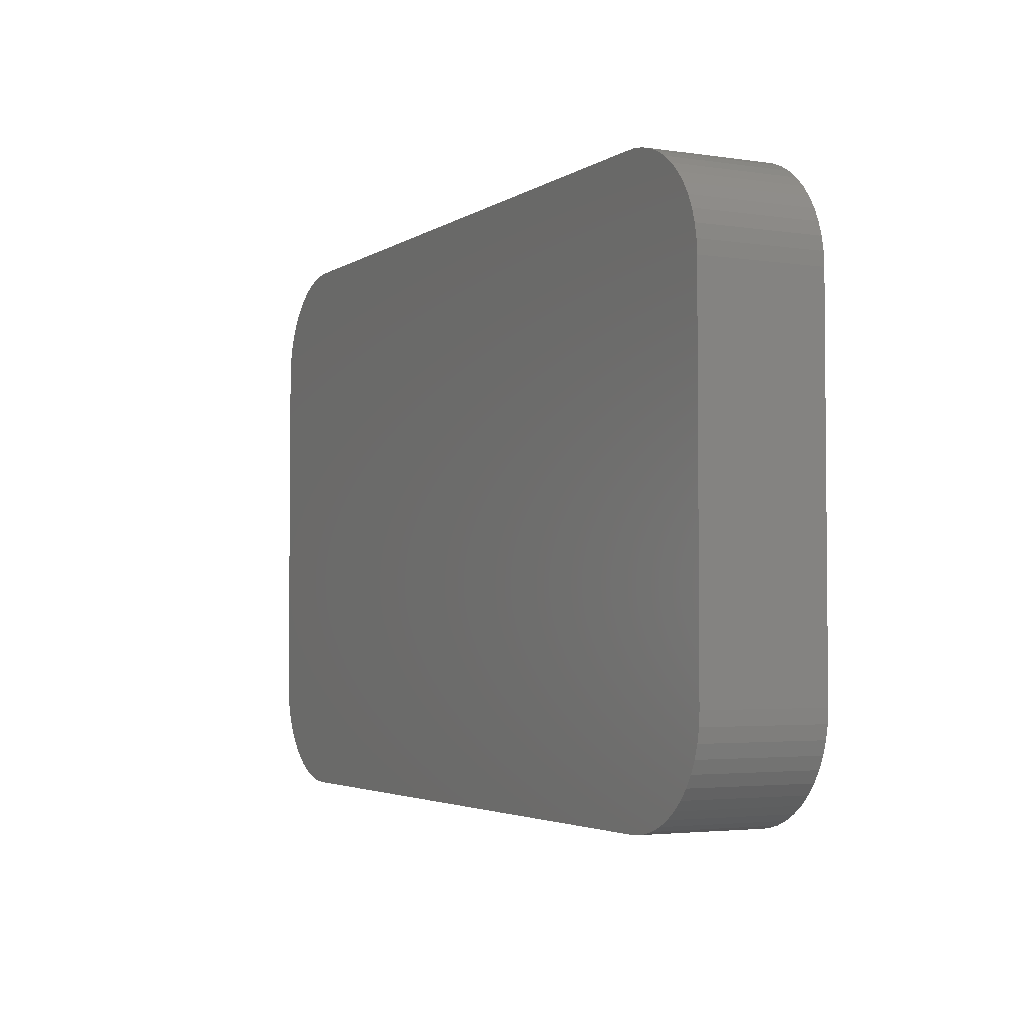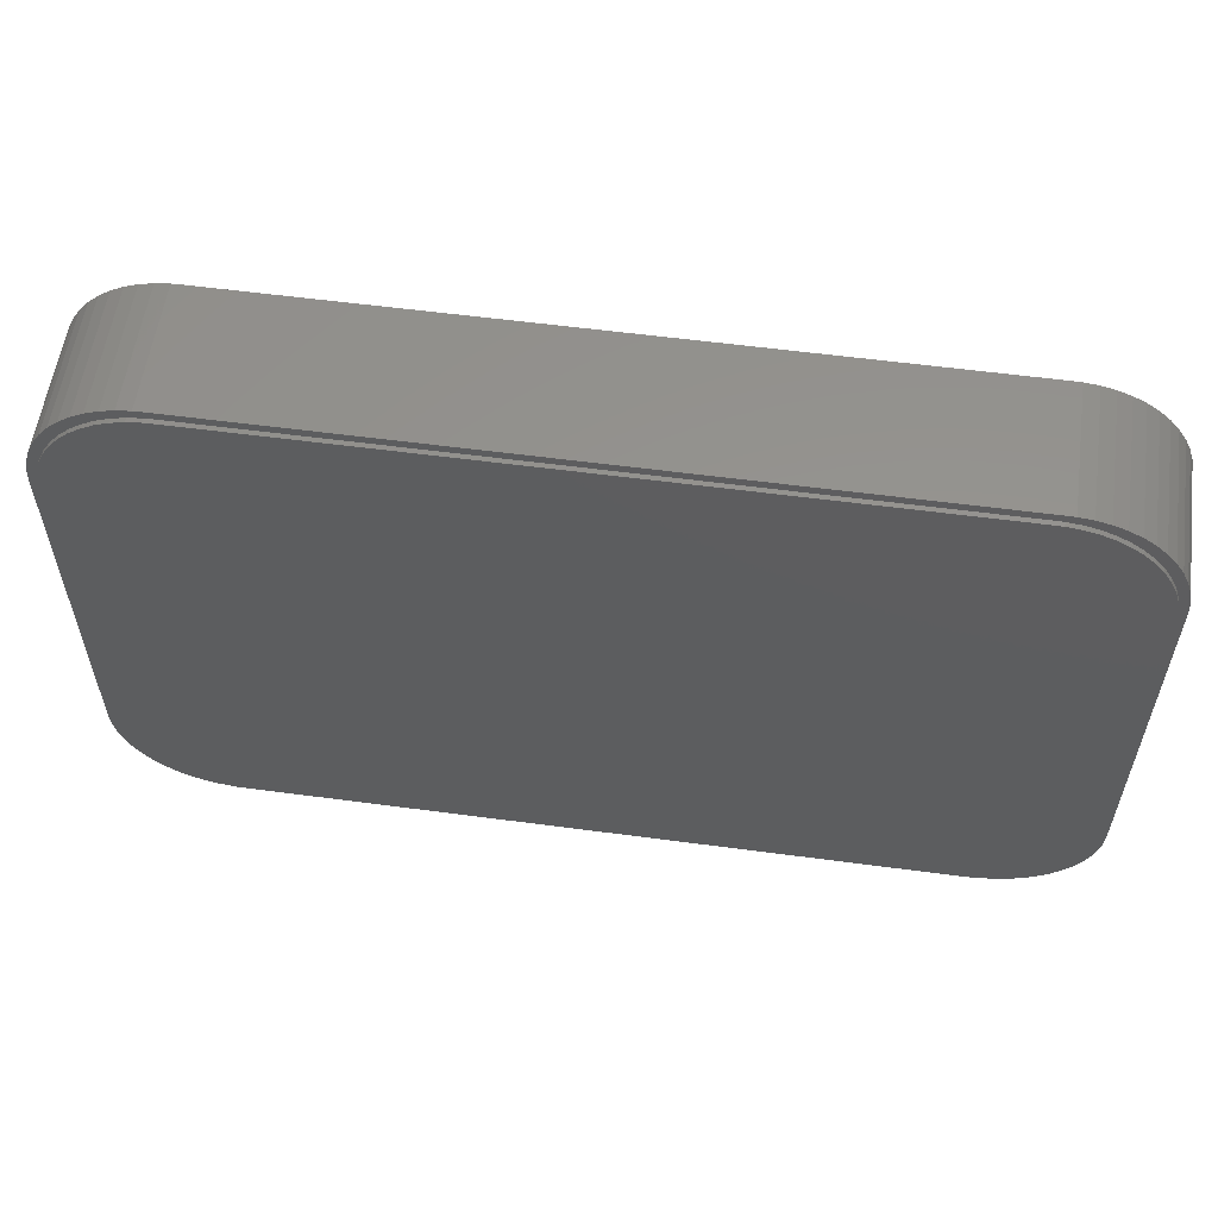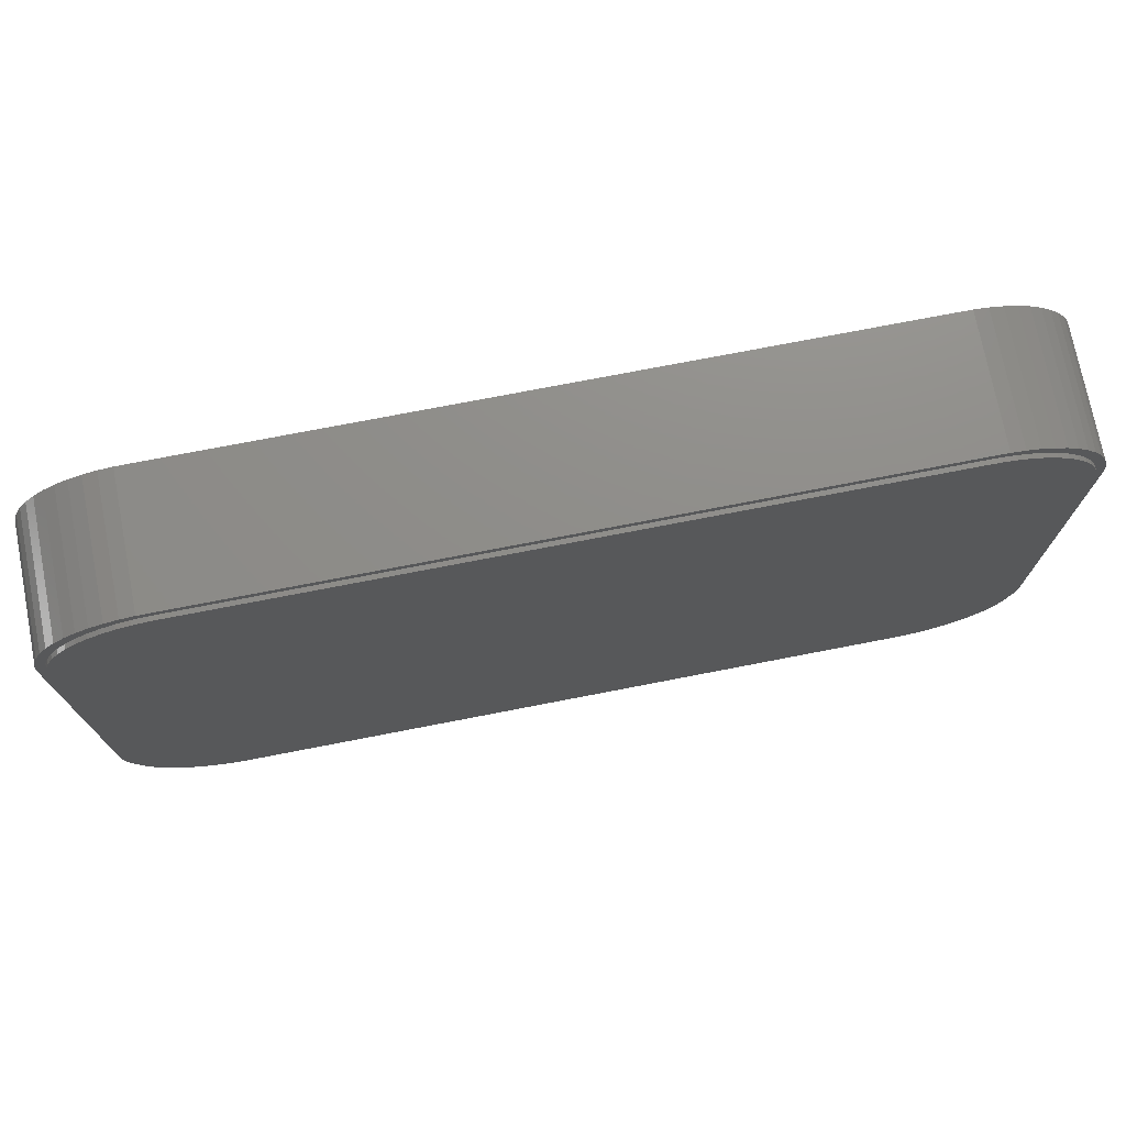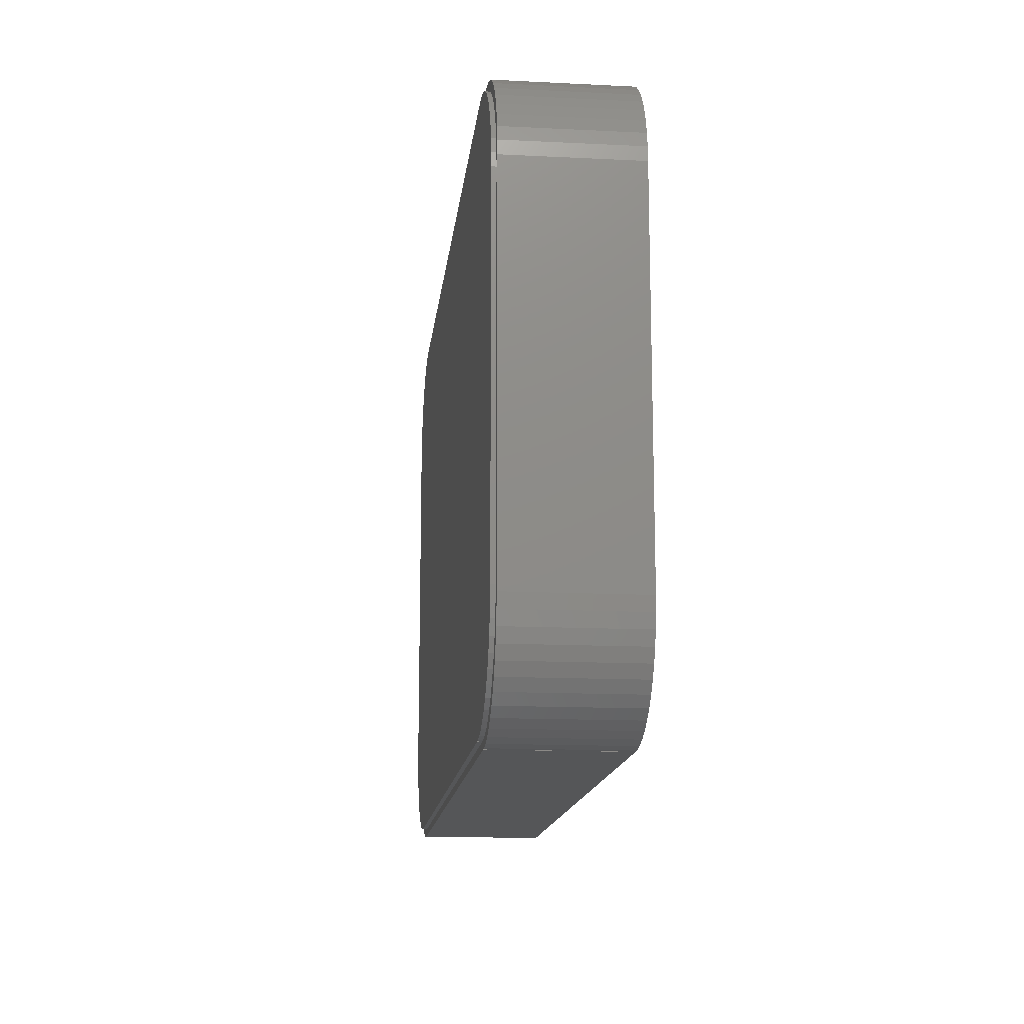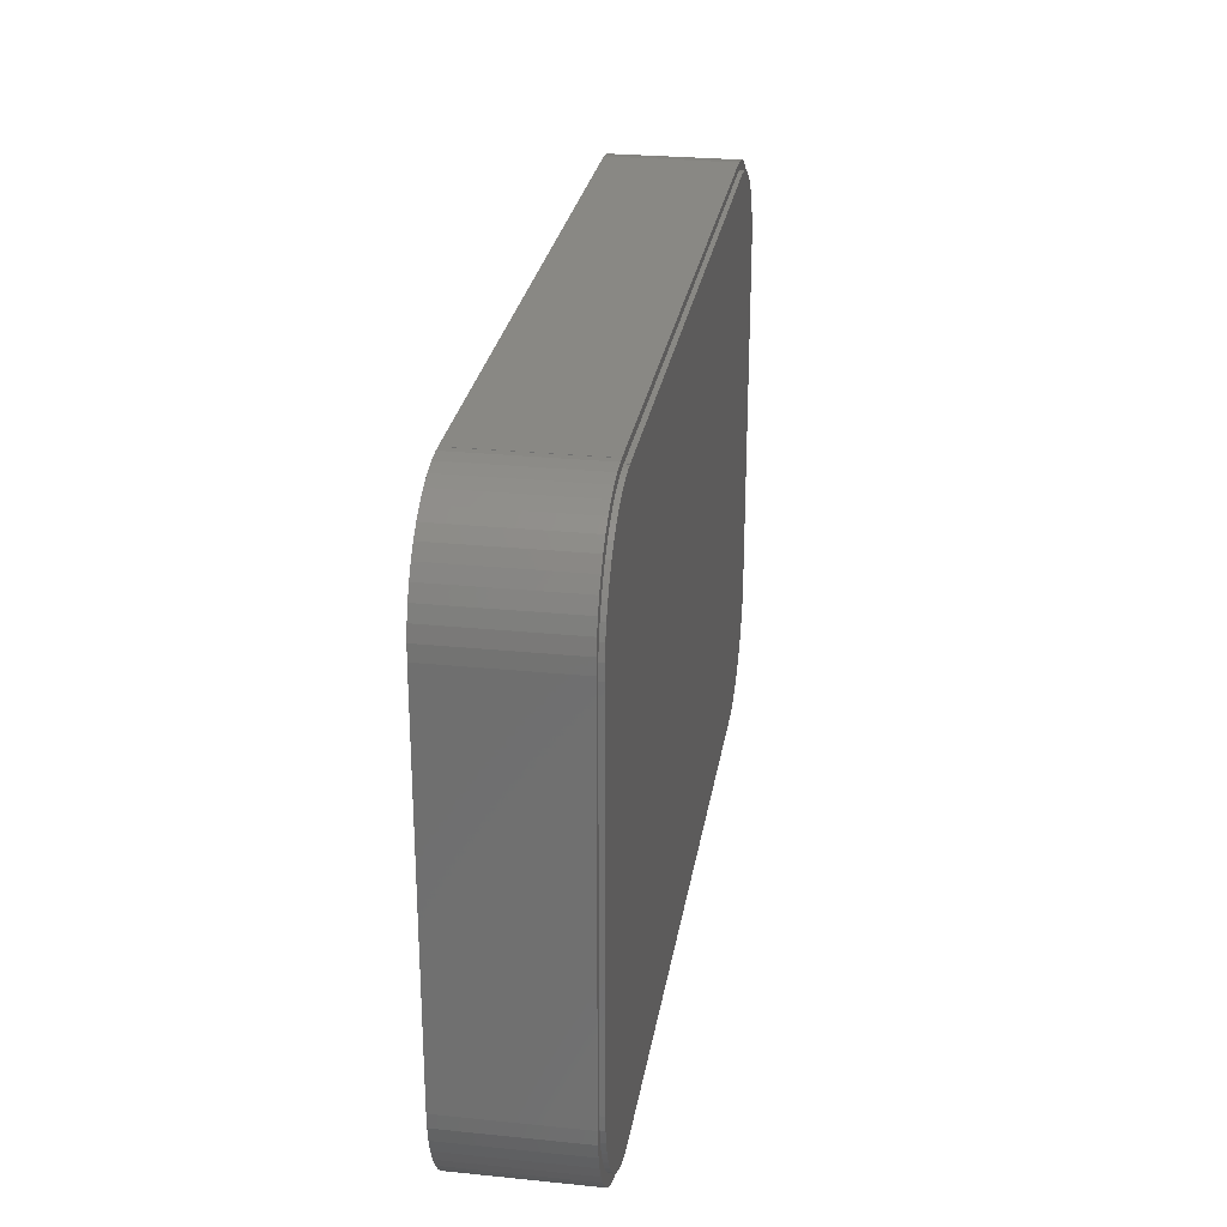
<metadata>
{"format":"stl","ext":"stl","renderer":"f3d","projection":"perspective","resolution":1024,"background":"white","views":[{"elev":-3.3,"azim":62.8,"up":"+Y"},{"elev":57.2,"azim":-172.1,"up":"+Y"},{"elev":74.0,"azim":169.0,"up":"+Y"},{"elev":-14.7,"azim":-96.1,"up":"+Y"},{"elev":26.6,"azim":99.0,"up":"+Y"}]}
</metadata>
<code>
# stl→obj: 240 verts, 476 faces
v 14.04 35.64 0.2
v 13.69 35.99 0.2
v 14 35.99 0.2
v 13.41 35.56 0.2
v 13.06 35.91 0.2
v 12.8 35.41 0.2
v 12.45 35.76 0.2
v 12.22 35.17 0.2
v 11.87 35.52 0.2
v 11.67 34.87 0.2
v 11.32 35.22 0.2
v 11.16 34.5 0.2
v 10.81 34.85 0.2
v 10.71 34.07 0.2
v 10.36 34.42 0.2
v 9.955 33.94 0.2
v 10.3 33.59 0.2
v 9.618 33.41 0.2
v 9.968 33.06 0.2
v 9.351 32.84 0.2
v 9.701 32.49 0.2
v 9.157 32.24 0.2
v 9.507 31.89 0.2
v 9.039 31.63 0.2
v 9.389 31.28 0.2
v 9 31 0.2
v 9.35 30.65 0.2
v 9.35 14.35 0.2
v 9 14 0.2
v 9.157 12.76 0.2
v 9.039 13.37 0.2
v 14.35 35.64 0.2
v 14.35 35.65 0.2
v 45.65 9.35 0.2
v 46 9.01 0.2
v 46 9 0.2
v 45.96 9.36 0.2
v 14.35 9.35 0.2
v 14.04 9.36 0.2
v 14.35 9.36 0.2
v 14 9 0.2
v 14 9.01 0.2
v 13.69 9.01 0.2
v 13.41 9.439 0.2
v 13.06 9.089 0.2
v 12.8 9.595 0.2
v 12.45 9.245 0.2
v 12.22 9.826 0.2
v 11.87 9.476 0.2
v 11.67 10.13 0.2
v 11.32 9.778 0.2
v 11.16 10.5 0.2
v 10.81 10.15 0.2
v 10.71 10.93 0.2
v 10.36 10.58 0.2
v 9.955 11.06 0.2
v 10.3 11.41 0.2
v 9.618 11.59 0.2
v 9.968 11.94 0.2
v 9.351 12.16 0.2
v 9.701 12.51 0.2
v 9.507 13.11 0.2
v 9.389 13.72 0.2
v 50.61 13.72 0.2
v 51 14 0.2
v 50.96 13.37 0.2
v 50.65 14.35 0.2
v 51 31 0.2
v 50.49 13.11 0.2
v 50.84 12.76 0.2
v 50.65 30.65 0.2
v 50.61 31.28 0.2
v 50.3 12.51 0.2
v 50.65 12.16 0.2
v 50.03 11.94 0.2
v 50.38 11.59 0.2
v 49.7 11.41 0.2
v 50.05 11.06 0.2
v 49.29 10.93 0.2
v 49.64 10.58 0.2
v 49.19 10.15 0.2
v 48.84 10.5 0.2
v 48.68 9.778 0.2
v 48.33 10.13 0.2
v 48.13 9.476 0.2
v 47.78 9.826 0.2
v 47.55 9.245 0.2
v 47.2 9.595 0.2
v 46.94 9.089 0.2
v 46.59 9.439 0.2
v 46.31 9.01 0.2
v 50.96 31.63 0.2
v 50.49 31.89 0.2
v 50.84 32.24 0.2
v 50.3 32.49 0.2
v 50.65 32.84 0.2
v 50.03 33.06 0.2
v 50.38 33.41 0.2
v 49.7 33.59 0.2
v 50.05 33.94 0.2
v 49.29 34.07 0.2
v 49.64 34.42 0.2
v 49.19 34.85 0.2
v 48.84 34.5 0.2
v 48.68 35.22 0.2
v 48.33 34.87 0.2
v 48.13 35.52 0.2
v 47.78 35.17 0.2
v 47.55 35.76 0.2
v 47.2 35.41 0.2
v 46.94 35.91 0.2
v 46.59 35.56 0.2
v 46.31 35.99 0.2
v 45.96 35.64 0.2
v 46 35.99 0.2
v 45.65 35.65 0.2
v 45.65 35.64 0.2
v 46 36 0.2
v 14 36 0.2
v 45.65 9.36 0.2
v 13.06 35.91 6
v 14 35.99 6
v 13.69 35.99 6
v 9 31 6
v 14 9.01 6
v 9 14 6
v 12.45 35.76 6
v 13.06 9.089 6
v 11.87 35.52 6
v 13.69 9.01 6
v 11.32 35.22 6
v 12.45 9.245 6
v 10.81 34.85 6
v 11.87 9.476 6
v 10.36 34.42 6
v 11.32 9.778 6
v 9.955 33.94 6
v 10.81 10.15 6
v 9.618 33.41 6
v 10.36 10.58 6
v 9.351 32.84 6
v 9.955 11.06 6
v 9.157 32.24 6
v 9.618 11.59 6
v 9.039 31.63 6
v 9.351 12.16 6
v 9.157 12.76 6
v 9.039 13.37 6
v 46 35.99 6
v 46 36 6
v 46 9.01 6
v 14 36 6
v 46 9 6
v 14 9 6
v 51 31 6
v 50.96 31.63 6
v 51 14 6
v 50.84 32.24 6
v 50.65 32.84 6
v 50.96 13.37 6
v 50.38 33.41 6
v 50.84 12.76 6
v 50.05 33.94 6
v 50.65 12.16 6
v 49.64 34.42 6
v 50.38 11.59 6
v 49.19 34.85 6
v 50.05 11.06 6
v 48.68 35.22 6
v 49.64 10.58 6
v 48.13 35.52 6
v 49.19 10.15 6
v 47.55 35.76 6
v 48.68 9.778 6
v 46.94 35.91 6
v 48.13 9.476 6
v 46.31 35.99 6
v 47.55 9.245 6
v 46.94 9.089 6
v 46.31 9.01 6
v 13.41 9.439 0
v 14.35 9.36 0
v 14.04 9.36 0
v 9.35 14.35 0
v 14.35 35.64 0
v 9.35 30.65 0
v 12.8 9.595 0
v 13.41 35.56 0
v 12.22 9.826 0
v 14.04 35.64 0
v 11.67 10.13 0
v 12.8 35.41 0
v 11.16 10.5 0
v 12.22 35.17 0
v 10.71 10.93 0
v 11.67 34.87 0
v 10.3 11.41 0
v 11.16 34.5 0
v 9.968 11.94 0
v 10.71 34.07 0
v 9.701 12.51 0
v 10.3 33.59 0
v 9.507 13.11 0
v 9.968 33.06 0
v 9.389 13.72 0
v 9.701 32.49 0
v 9.507 31.89 0
v 9.389 31.28 0
v 45.65 9.36 0
v 45.65 9.35 0
v 45.65 35.64 0
v 14.35 9.35 0
v 45.65 35.65 0
v 14.35 35.65 0
v 50.65 14.35 0
v 50.61 13.72 0
v 50.65 30.65 0
v 50.49 13.11 0
v 50.3 12.51 0
v 50.61 31.28 0
v 50.03 11.94 0
v 50.49 31.89 0
v 49.7 11.41 0
v 50.3 32.49 0
v 49.29 10.93 0
v 50.03 33.06 0
v 48.84 10.5 0
v 49.7 33.59 0
v 48.33 10.13 0
v 49.29 34.07 0
v 47.78 9.826 0
v 48.84 34.5 0
v 47.2 9.595 0
v 48.33 34.87 0
v 46.59 9.439 0
v 47.78 35.17 0
v 45.96 9.36 0
v 47.2 35.41 0
v 46.59 35.56 0
v 45.96 35.64 0
f 1 2 3
f 4 2 1
f 4 5 2
f 6 5 4
f 6 7 5
f 8 7 6
f 8 9 7
f 10 9 8
f 10 11 9
f 12 11 10
f 12 13 11
f 14 13 12
f 14 15 13
f 16 14 17
f 18 17 19
f 14 16 15
f 20 19 21
f 17 18 16
f 22 21 23
f 24 23 25
f 19 20 18
f 26 25 27
f 28 29 27
f 26 27 29
f 29 30 31
f 25 26 24
f 21 22 20
f 23 24 22
f 32 1 33
f 34 35 36
f 35 34 37
f 36 38 34
f 38 39 40
f 41 38 36
f 42 38 41
f 38 42 39
f 43 39 42
f 43 44 39
f 45 44 43
f 45 46 44
f 47 46 45
f 47 48 46
f 49 48 47
f 49 50 48
f 51 50 49
f 51 52 50
f 53 52 51
f 53 54 52
f 55 54 53
f 56 54 55
f 54 56 57
f 58 57 56
f 57 58 59
f 60 59 58
f 59 60 61
f 30 61 60
f 61 30 62
f 62 30 63
f 63 29 28
f 29 63 30
f 64 65 66
f 65 67 68
f 69 66 70
f 71 68 67
f 72 68 71
f 73 70 74
f 65 64 67
f 66 69 64
f 75 74 76
f 70 73 69
f 77 76 78
f 74 75 73
f 76 77 75
f 79 78 80
f 78 79 77
f 81 79 80
f 81 82 79
f 83 82 81
f 83 84 82
f 85 84 83
f 85 86 84
f 87 86 85
f 87 88 86
f 89 88 87
f 89 90 88
f 91 90 89
f 37 91 35
f 91 37 90
f 68 72 92
f 93 92 72
f 92 93 94
f 95 94 93
f 94 95 96
f 97 96 95
f 96 97 98
f 99 98 97
f 98 99 100
f 101 100 99
f 100 101 102
f 101 103 102
f 104 103 101
f 104 105 103
f 106 105 104
f 106 107 105
f 108 107 106
f 108 109 107
f 110 109 108
f 110 111 109
f 112 111 110
f 112 113 111
f 114 113 112
f 113 114 115
f 116 115 114
f 116 114 117
f 115 116 118
f 33 118 116
f 3 33 1
f 119 33 3
f 33 119 118
f 37 34 120
f 121 122 123
f 122 124 125
f 122 121 124
f 126 125 124
f 124 121 127
f 128 125 126
f 124 127 129
f 125 128 130
f 124 129 131
f 128 126 132
f 124 131 133
f 132 126 134
f 124 133 135
f 134 126 136
f 124 135 137
f 136 126 138
f 124 137 139
f 138 126 140
f 124 139 141
f 140 126 142
f 124 141 143
f 142 126 144
f 124 143 145
f 144 126 146
f 146 126 147
f 147 126 148
f 122 149 150
f 149 122 151
f 122 150 152
f 125 151 122
f 151 125 153
f 153 125 154
f 149 155 156
f 155 149 157
f 149 156 158
f 151 157 149
f 149 158 159
f 157 151 160
f 149 159 161
f 160 151 162
f 149 161 163
f 162 151 164
f 149 163 165
f 164 151 166
f 149 165 167
f 166 151 168
f 149 167 169
f 168 151 170
f 149 169 171
f 170 151 172
f 149 171 173
f 172 151 174
f 149 173 175
f 174 151 176
f 149 175 177
f 176 151 178
f 178 151 179
f 179 151 180
f 30 148 31
f 148 30 147
f 60 147 30
f 147 60 146
f 58 146 60
f 146 58 144
f 56 144 58
f 144 56 142
f 55 142 56
f 142 55 140
f 55 138 140
f 138 55 53
f 53 136 138
f 136 53 51
f 51 134 136
f 134 51 49
f 49 132 134
f 132 49 47
f 47 128 132
f 128 47 45
f 45 130 128
f 130 45 43
f 43 125 130
f 125 43 42
f 41 125 42
f 125 41 154
f 41 153 154
f 153 41 36
f 153 35 151
f 35 153 36
f 35 180 151
f 180 35 91
f 91 179 180
f 179 91 89
f 89 178 179
f 178 89 87
f 87 176 178
f 176 87 85
f 85 174 176
f 174 85 83
f 83 172 174
f 172 83 81
f 81 170 172
f 170 81 80
f 170 78 168
f 78 170 80
f 168 76 166
f 76 168 78
f 166 74 164
f 74 166 76
f 164 70 162
f 70 164 74
f 162 66 160
f 66 162 70
f 160 65 157
f 65 160 66
f 157 68 155
f 68 157 65
f 155 92 156
f 92 155 68
f 156 94 158
f 94 156 92
f 158 96 159
f 96 158 94
f 159 98 161
f 98 159 96
f 161 100 163
f 100 161 98
f 163 102 165
f 102 163 100
f 102 167 165
f 167 102 103
f 103 169 167
f 169 103 105
f 105 171 169
f 171 105 107
f 107 173 171
f 173 107 109
f 109 175 173
f 175 109 111
f 111 177 175
f 177 111 113
f 113 149 177
f 149 113 115
f 149 118 150
f 118 149 115
f 118 152 150
f 152 118 119
f 3 152 119
f 152 3 122
f 3 123 122
f 123 3 2
f 2 121 123
f 121 2 5
f 5 127 121
f 127 5 7
f 7 129 127
f 129 7 9
f 9 131 129
f 131 9 11
f 11 133 131
f 133 11 13
f 13 135 133
f 135 13 15
f 16 135 15
f 135 16 137
f 18 137 16
f 137 18 139
f 20 139 18
f 139 20 141
f 22 141 20
f 141 22 143
f 24 143 22
f 143 24 145
f 26 145 24
f 145 26 124
f 29 124 26
f 124 29 126
f 31 126 29
f 126 31 148
f 181 182 183
f 182 184 185
f 182 181 184
f 186 185 184
f 184 181 187
f 188 185 186
f 184 187 189
f 185 188 190
f 184 189 191
f 188 186 192
f 184 191 193
f 192 186 194
f 184 193 195
f 194 186 196
f 184 195 197
f 196 186 198
f 184 197 199
f 198 186 200
f 184 199 201
f 200 186 202
f 184 201 203
f 202 186 204
f 184 203 205
f 204 186 206
f 206 186 207
f 207 186 208
f 182 209 210
f 209 182 211
f 182 210 212
f 185 211 182
f 211 185 213
f 213 185 214
f 209 215 216
f 215 209 217
f 209 216 218
f 211 217 209
f 209 218 219
f 217 211 220
f 209 219 221
f 220 211 222
f 209 221 223
f 222 211 224
f 209 223 225
f 224 211 226
f 209 225 227
f 226 211 228
f 209 227 229
f 228 211 230
f 209 229 231
f 230 211 232
f 209 231 233
f 232 211 234
f 209 233 235
f 234 211 236
f 209 235 237
f 236 211 238
f 238 211 239
f 239 211 240
f 203 63 205
f 63 203 62
f 201 62 203
f 62 201 61
f 199 61 201
f 61 199 59
f 197 59 199
f 59 197 57
f 195 57 197
f 57 195 54
f 195 52 54
f 52 195 193
f 193 50 52
f 50 193 191
f 191 48 50
f 48 191 189
f 189 46 48
f 46 189 187
f 187 44 46
f 44 187 181
f 181 39 44
f 39 181 183
f 183 40 39
f 40 183 182
f 212 40 182
f 40 212 38
f 212 34 38
f 34 212 210
f 34 209 120
f 209 34 210
f 209 37 120
f 37 209 237
f 237 90 37
f 90 237 235
f 235 88 90
f 88 235 233
f 233 86 88
f 86 233 231
f 231 84 86
f 84 231 229
f 229 82 84
f 82 229 227
f 227 79 82
f 79 227 225
f 79 223 77
f 223 79 225
f 77 221 75
f 221 77 223
f 75 219 73
f 219 75 221
f 73 218 69
f 218 73 219
f 69 216 64
f 216 69 218
f 64 215 67
f 215 64 216
f 67 217 71
f 217 67 215
f 71 220 72
f 220 71 217
f 72 222 93
f 222 72 220
f 93 224 95
f 224 93 222
f 95 226 97
f 226 95 224
f 97 228 99
f 228 97 226
f 99 230 101
f 230 99 228
f 230 104 101
f 104 230 232
f 232 106 104
f 106 232 234
f 234 108 106
f 108 234 236
f 236 110 108
f 110 236 238
f 238 112 110
f 112 238 239
f 239 114 112
f 114 239 240
f 240 117 114
f 117 240 211
f 117 213 116
f 213 117 211
f 213 33 116
f 33 213 214
f 185 33 214
f 33 185 32
f 185 1 32
f 1 185 190
f 190 4 1
f 4 190 188
f 188 6 4
f 6 188 192
f 192 8 6
f 8 192 194
f 194 10 8
f 10 194 196
f 196 12 10
f 12 196 198
f 198 14 12
f 14 198 200
f 202 14 200
f 14 202 17
f 204 17 202
f 17 204 19
f 206 19 204
f 19 206 21
f 207 21 206
f 21 207 23
f 208 23 207
f 23 208 25
f 186 25 208
f 25 186 27
f 184 27 186
f 27 184 28
f 205 28 184
f 28 205 63

</code>
